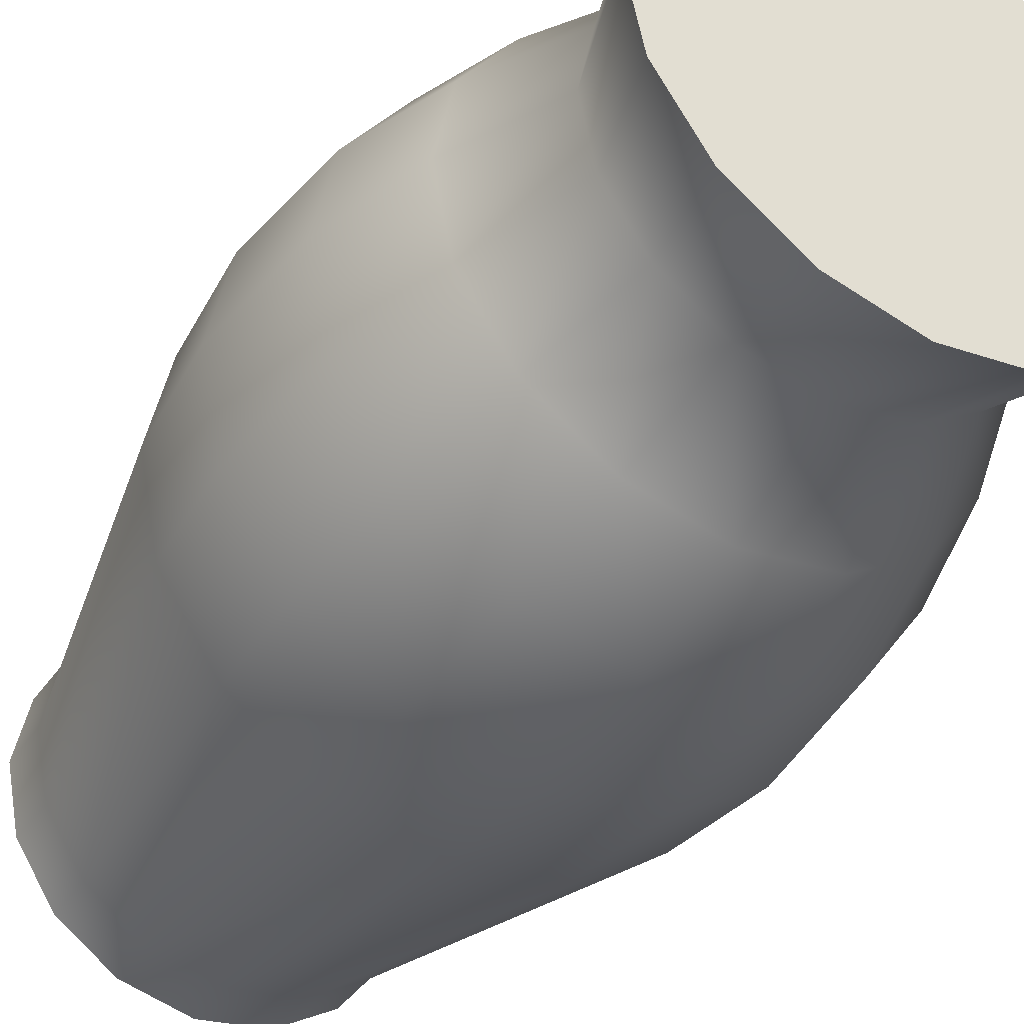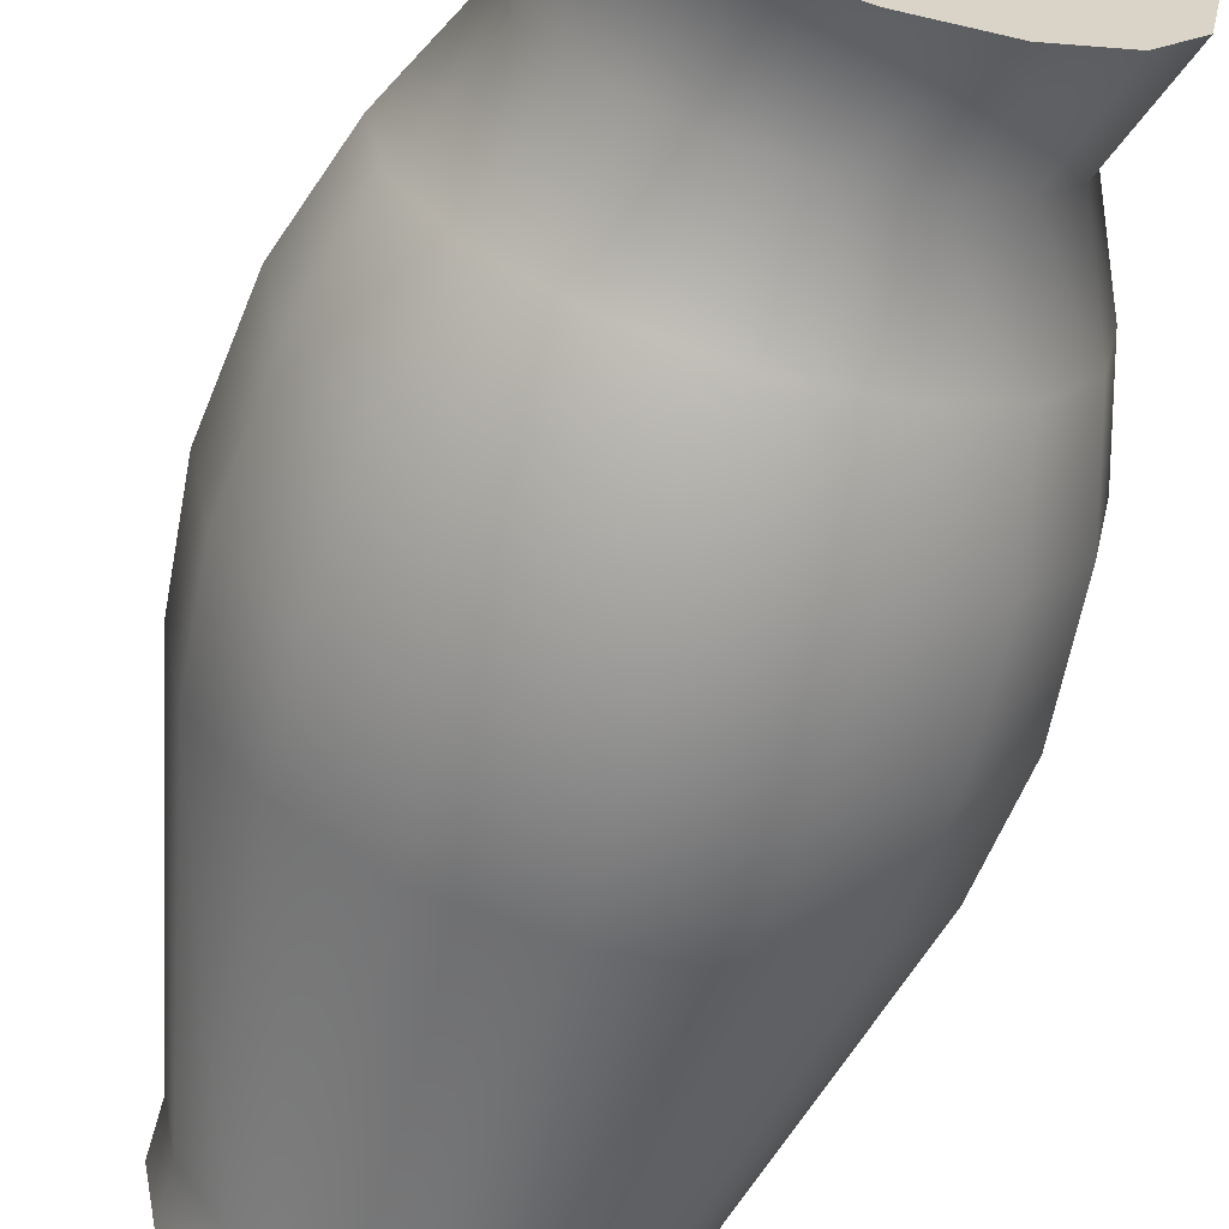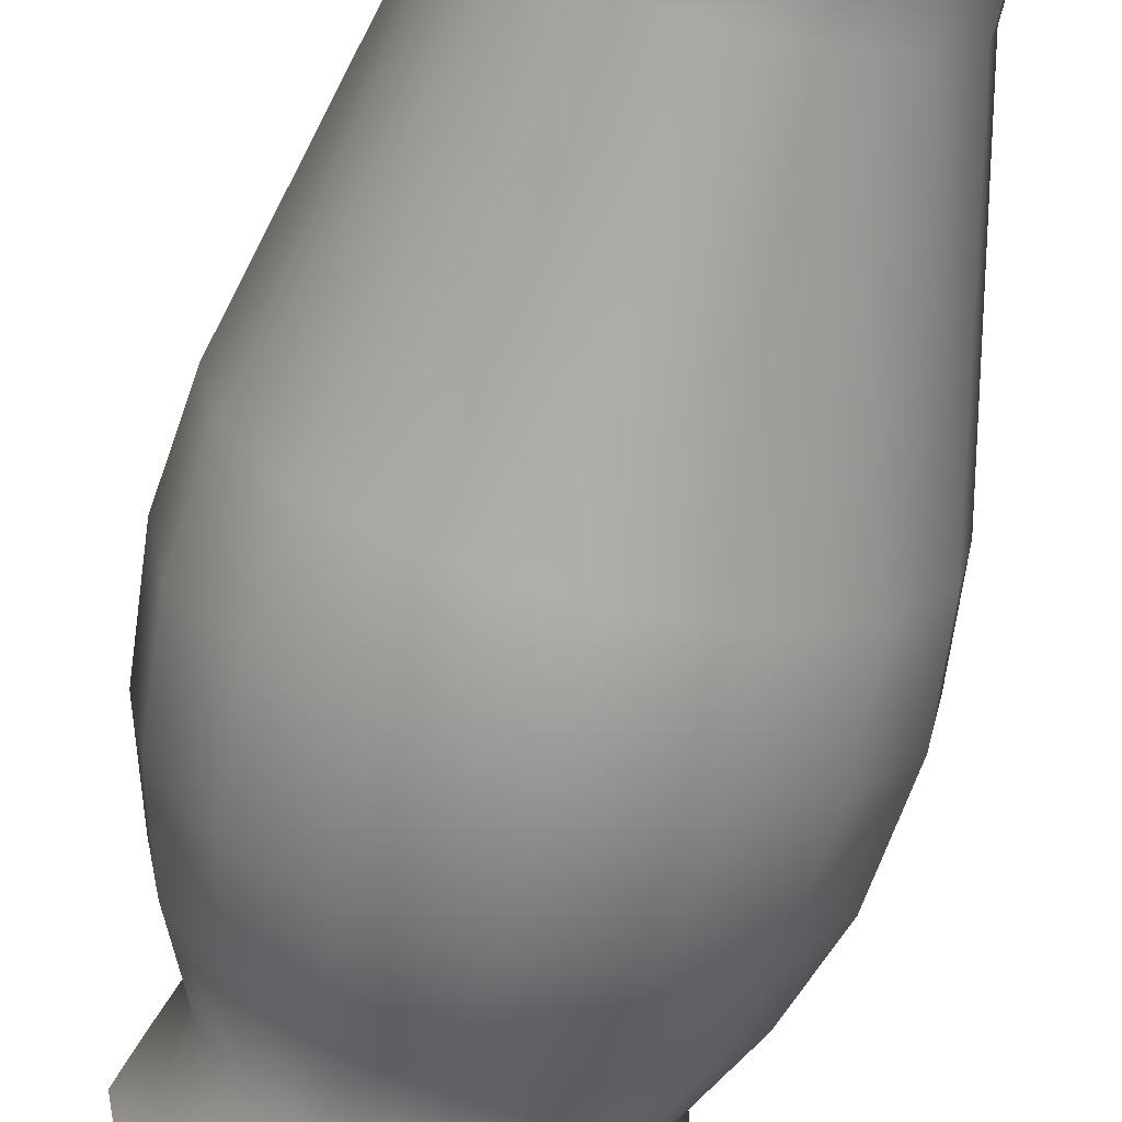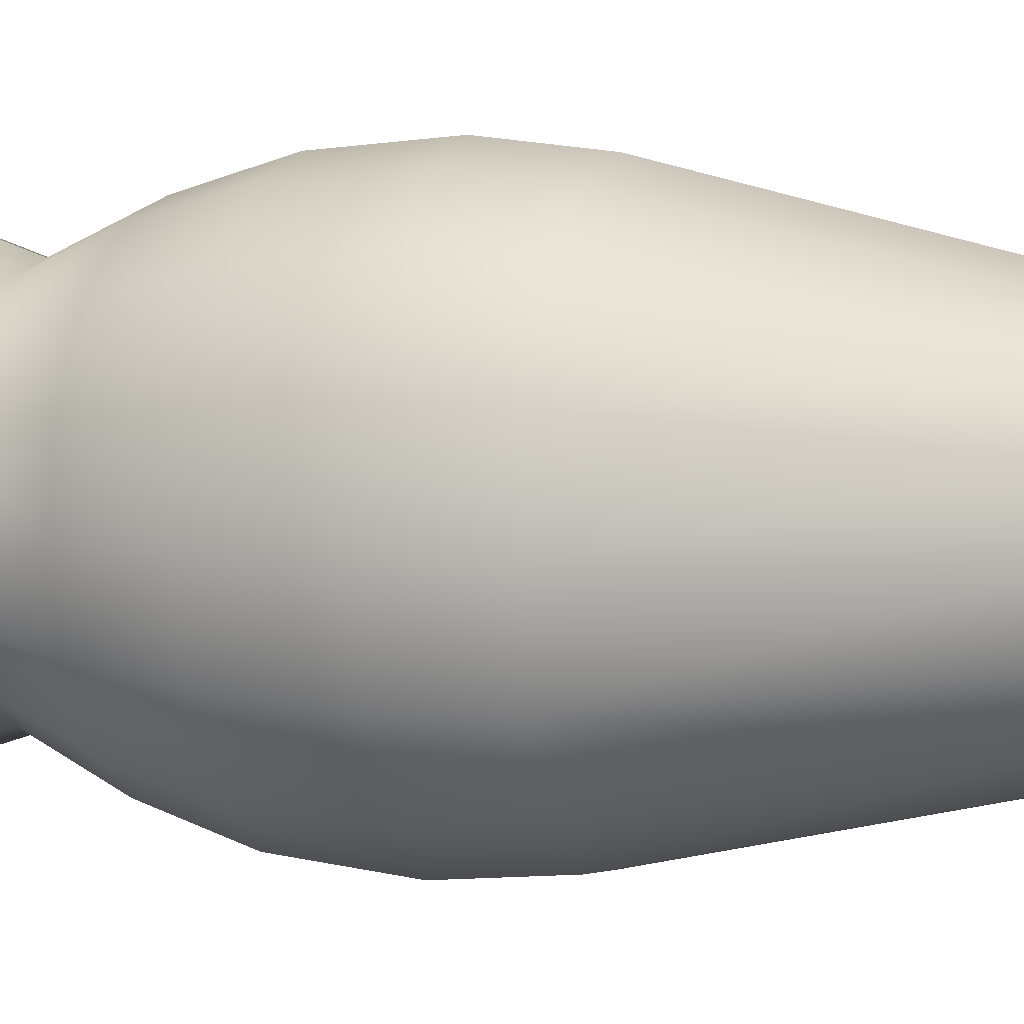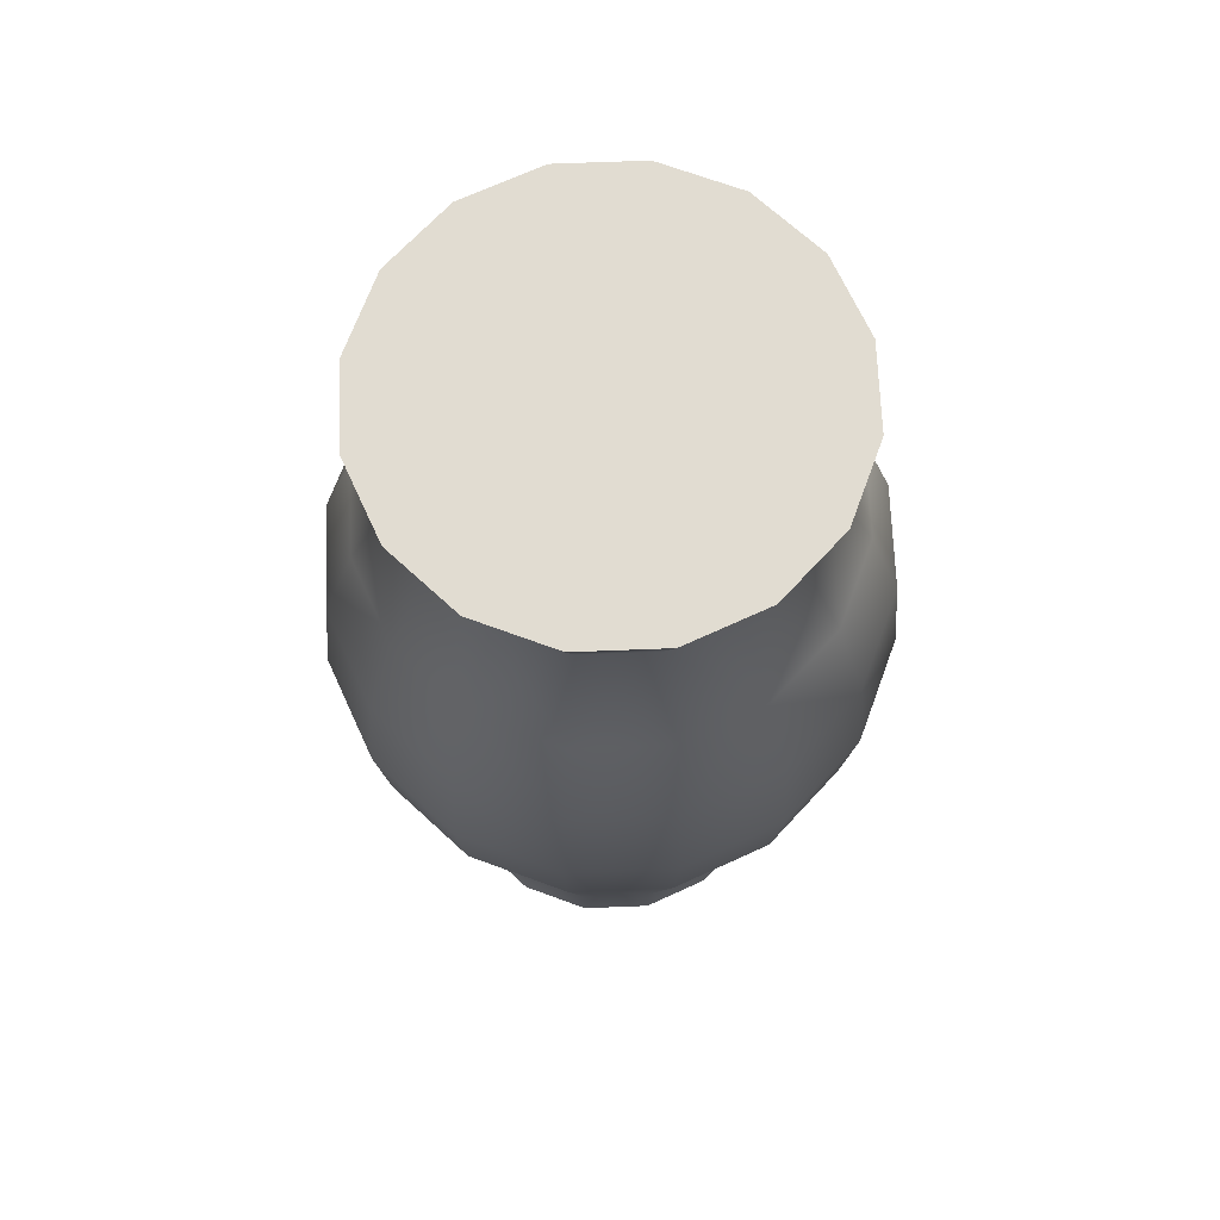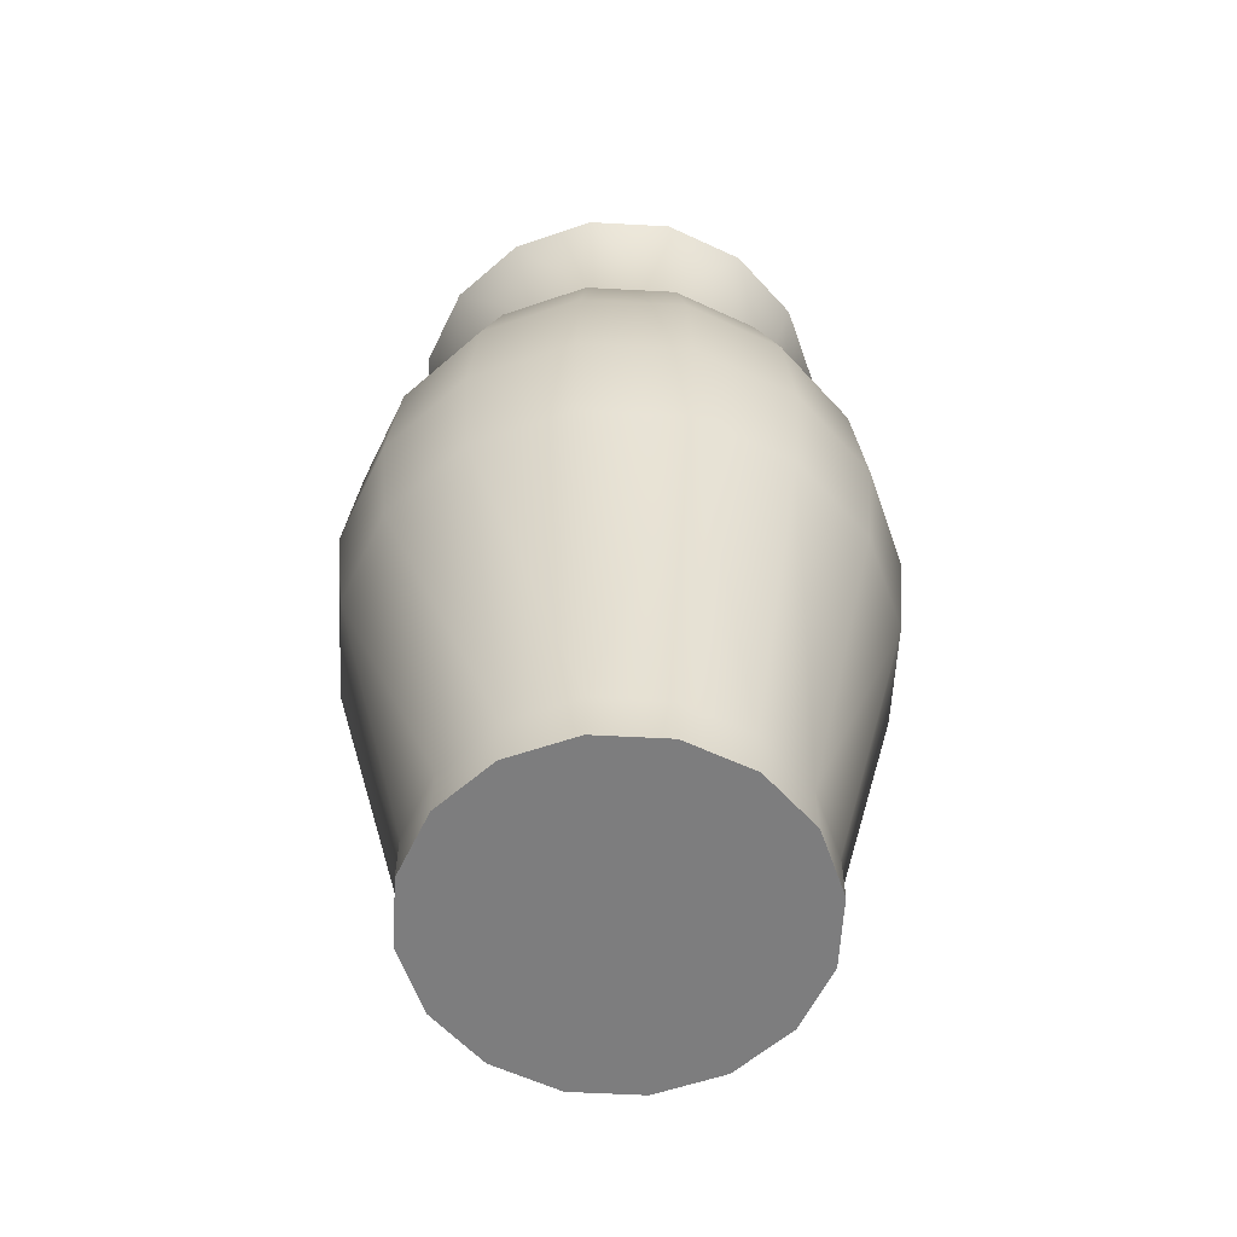
<metadata>
{"format":"obj","ext":"obj","renderer":"f3d","projection":"perspective","resolution":1024,"background":"white","views":[{"elev":-41.4,"azim":147.9,"up":"+Z"},{"elev":-63.7,"azim":163.4,"up":"+Z"},{"elev":-67.7,"azim":-13.7,"up":"+Z"},{"elev":7.4,"azim":-73.8,"up":"+Z"},{"elev":69.1,"azim":-148.5,"up":"+Y"},{"elev":-59.2,"azim":165.6,"up":"+Y"}]}
</metadata>
<code>
o low_meshId0_name
v -0.1231 0.04515 0.1129
v -0.2334 0.3705 0.08656
v -0.1608 0.04515 0.05647
v 0.1231 -0.005277 -0.1332
v 0.1608 0.04515 -0.07672
v 0.1608 -0.005277 -0.07672
v -0.0666 -0.005277 0.1507
v -0.1231 -0.005277 0.1129
v 0.0666 -0.005277 -0.1709
v 0.1231 0.04515 -0.1332
v 0 -0.005277 0.1639
v -0.0666 0.04515 0.1507
v -0.0666 -0.005277 -0.1709
v 0 0.04515 -0.1841
v 0 -0.005277 -0.1841
v 0.0666 0.04515 -0.1709
v 0.0666 -0.005277 0.1507
v 0 0.04515 0.1639
v 0 -0.005277 0.1639
v -0.1231 -0.005277 -0.1332
v -0.0666 0.04515 -0.1709
v 0.1231 -0.005277 0.1129
v 0.0666 0.04515 0.1507
v -0.1608 -0.005277 -0.07672
v -0.1231 0.04515 -0.1332
v 0.1608 -0.005277 0.05647
v 0.1231 0.04515 0.1129
v -0.174 -0.005277 -0.01012
v -0.1608 0.04515 -0.07672
v 0.174 -0.005277 -0.01012
v 0.1608 0.04515 0.05647
v -0.1608 -0.005277 0.05647
v -0.174 0.04515 -0.01012
v 0.174 0.04515 -0.01012
v 0.1231 0.8015 0.1129
v 0.07991 0.9024 0.1828
v 0.0666 0.8015 0.1507
v 0.2334 0.3705 -0.1068
v -0.2526 0.3705 -0.01012
v 0.2526 0.3705 -0.01012
v -0.1786 0.3705 0.1685
v 0.1786 0.3705 -0.1888
v 0 0.04515 0.1639
v -0.09668 0.3705 0.2233
v -0.09668 0.3705 -0.2435
v 0 0.3705 -0.2628
v 0.09668 0.3705 -0.2435
v 0 0.3705 0.2425
v 0.1786 0.3705 0.1685
v 0.09668 0.3705 0.2233
v -0.2334 0.3705 -0.1068
v -0.1786 0.3705 -0.1888
v 0.1559 0.7053 -0.1661
v 0.1608 0.8015 -0.07672
v 0.2037 0.7053 -0.09451
v -0.08439 0.7053 0.1936
v -0.1231 0.8015 0.1129
v -0.1559 0.7053 0.1458
v 0.2205 0.7053 -0.01012
v 0.1608 0.8015 0.05647
v 0.2037 0.7053 0.07427
v -0.2205 0.7053 -0.01012
v -0.1608 0.8015 -0.07672
v -0.2037 0.7053 -0.09451
v 0.1559 0.7053 0.1458
v -0.1231 0.8015 -0.1332
v -0.1559 0.7053 -0.1661
v 0.08439 0.7053 0.1936
v -0.0666 0.8015 -0.1709
v -0.08439 0.7053 -0.2139
v 0 0.8015 0.1639
v 0 0.7053 0.2104
v 0 0.8015 -0.1841
v 0 0.7053 -0.2306
v 0.0666 0.8015 -0.1709
v 0.08439 0.7053 -0.2139
v 0 0.8015 0.1639
v -0.0666 0.8015 0.1507
v 0.1231 0.8015 -0.1332
v 0.2334 0.3705 0.08656
v 0.174 0.8015 -0.01012
v -0.1608 0.8015 0.05647
v -0.174 0.8015 -0.01012
v 0.2524 0.6034 -0.01012
v 0.2332 0.6034 0.08646
v 0.2641 0.4809 -0.01012
v 0.244 0.4809 0.09096
v -0.2524 0.6034 -0.01012
v -0.2332 0.6034 -0.1067
v -0.2641 0.4809 -0.01012
v 0.1785 0.6034 0.1683
v 0.1868 0.4809 0.1767
v -0.1785 0.6034 -0.1886
v -0.244 0.4809 -0.1112
v -0.1868 0.4809 -0.1969
v 0.09659 0.6034 0.2231
v 0.1011 0.4809 0.2339
v -0.1011 0.4809 -0.2542
v 0 0.4809 0.254
v 0 0.6034 -0.2625
v 0.09659 0.6034 -0.2433
v 0 0.4809 -0.2743
v 0.1011 0.4809 -0.2542
v -0.09659 0.6034 -0.2433
v 0 0.6034 0.2423
v 0 0.7053 0.2104
v -0.09659 0.6034 0.2231
v 0 0.4809 0.254
v -0.1011 0.4809 0.2339
v 0 0.3705 0.2425
v 0.1785 0.6034 -0.1886
v 0.1868 0.4809 -0.1969
v -0.1785 0.6034 0.1683
v 0.2332 0.6034 -0.1067
v 0.244 0.4809 -0.1112
v -0.2037 0.7053 0.07427
v -0.2332 0.6034 0.08646
v -0.1868 0.4809 0.1767
v -0.244 0.4809 0.09096
v -0.1477 0.9024 -0.1578
v 0.1477 0.9024 0.1375
v -0.1929 0.9024 -0.09004
v 0.1929 0.9024 0.06979
v -0.2088 0.9024 -0.01012
v 0.2088 0.9024 -0.01012
v -0.1929 0.9024 0.06979
v 0.1929 0.9024 -0.09004
v -0.1477 0.9024 0.1375
v 0.1477 0.9024 -0.1578
v -0.07991 0.9024 0.1828
v -0.07991 0.9024 -0.2031
v 0 0.9024 -0.2189
v 0.07991 0.9024 -0.2031
v 0 0.9024 0.1987
v 0 0.9024 -0.01012
v 0 0.9024 -0.2189
v -0.07991 0.9024 -0.2031
v -0.1477 0.9024 -0.1578
v -0.1929 0.9024 -0.09004
v -0.2088 0.9024 -0.01012
v -0.1929 0.9024 0.06979
v -0.1477 0.9024 0.1375
v -0.07991 0.9024 0.1828
v 0 0.9024 0.1987
v 0.07991 0.9024 0.1828
v 0.1477 0.9024 0.1375
v 0.1929 0.9024 0.06979
v 0.2088 0.9024 -0.01012
v 0.1929 0.9024 -0.09004
v 0.1477 0.9024 -0.1578
v 0.07991 0.9024 -0.2031
v 0 -0.005277 -0.01012
v -0.0666 -0.005277 -0.1709
v 0 -0.005277 -0.1841
v -0.1231 -0.005277 -0.1332
v -0.1608 -0.005277 -0.07672
v -0.174 -0.005277 -0.01012
v -0.1608 -0.005277 0.05647
v -0.1231 -0.005277 0.1129
v -0.0666 -0.005277 0.1507
v 0 -0.005277 0.1639
v 0.0666 -0.005277 0.1507
v 0.1231 -0.005277 0.1129
v 0.1608 -0.005277 0.05647
v 0.174 -0.005277 -0.01012
v 0.1608 -0.005277 -0.07672
v 0.1231 -0.005277 -0.1332
v 0.0666 -0.005277 -0.1709
v 0 0.6034 0.2423
v 0 0.9024 0.1987
f 1 2 3
f 4 5 6
f 7 1 8
f 9 10 4
f 11 12 7
f 13 14 15
f 15 16 9
f 17 18 19
f 20 21 13
f 22 23 17
f 24 25 20
f 26 27 22
f 28 29 24
f 30 31 26
f 32 33 28
f 6 34 30
f 8 3 32
f 35 36 37
f 10 38 5
f 3 39 33
f 5 40 34
f 12 41 1
f 16 42 10
f 43 44 12
f 25 45 21
f 16 46 47
f 23 48 18
f 21 46 14
f 23 49 50
f 25 51 52
f 31 49 27
f 53 54 55
f 56 57 58
f 59 60 61
f 62 63 64
f 61 35 65
f 64 66 67
f 65 37 68
f 67 69 70
f 68 71 72
f 70 73 74
f 74 75 76
f 56 77 78
f 76 79 53
f 34 80 31
f 33 51 29
f 55 81 59
f 62 82 83
f 61 84 59
f 85 86 84
f 87 40 86
f 64 88 62
f 89 90 88
f 90 51 39
f 65 85 61
f 91 87 85
f 92 80 87
f 64 93 89
f 93 94 89
f 95 51 94
f 68 91 65
f 96 92 91
f 97 49 92
f 70 93 67
f 93 98 95
f 98 52 95
f 72 96 68
f 96 99 97
f 99 50 97
f 76 100 74
f 101 102 100
f 103 46 102
f 74 104 70
f 100 98 104
f 98 46 45
f 56 105 106
f 107 108 105
f 109 110 108
f 53 101 76
f 111 103 101
f 112 47 103
f 58 107 56
f 113 109 107
f 109 41 44
f 55 111 53
f 114 112 111
f 115 42 112
f 116 113 58
f 117 118 113
f 118 2 41
f 55 84 114
f 84 115 114
f 115 40 38
f 116 88 117
f 88 119 117
f 119 39 2
f 58 82 116
f 63 120 66
f 60 121 35
f 83 122 63
f 81 123 60
f 82 124 83
f 54 125 81
f 57 126 82
f 79 127 54
f 78 128 57
f 75 129 79
f 77 130 78
f 73 131 132
f 73 133 75
f 37 134 71
f 66 131 69
f 135 136 137
f 135 137 138
f 135 138 139
f 135 139 140
f 135 140 141
f 135 141 142
f 135 142 143
f 135 143 144
f 135 144 145
f 135 145 146
f 135 146 147
f 135 147 148
f 135 148 149
f 135 149 150
f 135 150 151
f 135 151 136
f 152 153 154
f 152 155 153
f 152 156 155
f 152 157 156
f 152 158 157
f 152 159 158
f 152 160 159
f 152 161 160
f 152 162 161
f 152 163 162
f 152 164 163
f 152 165 164
f 152 166 165
f 152 167 166
f 152 168 167
f 152 154 168
f 1 41 2
f 4 10 5
f 7 12 1
f 9 16 10
f 11 43 12
f 13 21 14
f 15 14 16
f 17 23 18
f 20 25 21
f 22 27 23
f 24 29 25
f 26 31 27
f 28 33 29
f 30 34 31
f 32 3 33
f 6 5 34
f 8 1 3
f 35 121 36
f 10 42 38
f 3 2 39
f 5 38 40
f 12 44 41
f 16 47 42
f 43 110 44
f 25 52 45
f 16 14 46
f 23 50 48
f 21 45 46
f 23 27 49
f 25 29 51
f 31 80 49
f 53 79 54
f 56 78 57
f 59 81 60
f 62 83 63
f 61 60 35
f 64 63 66
f 65 35 37
f 67 66 69
f 68 37 71
f 70 69 73
f 74 73 75
f 56 106 77
f 76 75 79
f 34 40 80
f 33 39 51
f 55 54 81
f 62 116 82
f 61 85 84
f 85 87 86
f 87 80 40
f 64 89 88
f 89 94 90
f 90 94 51
f 65 91 85
f 91 92 87
f 92 49 80
f 64 67 93
f 93 95 94
f 95 52 51
f 68 96 91
f 96 97 92
f 97 50 49
f 70 104 93
f 93 104 98
f 98 45 52
f 72 169 96
f 96 169 99
f 99 48 50
f 76 101 100
f 101 103 102
f 103 47 46
f 74 100 104
f 100 102 98
f 98 102 46
f 56 107 105
f 107 109 108
f 109 44 110
f 53 111 101
f 111 112 103
f 112 42 47
f 58 113 107
f 113 118 109
f 109 118 41
f 55 114 111
f 114 115 112
f 115 38 42
f 116 117 113
f 117 119 118
f 118 119 2
f 55 59 84
f 84 86 115
f 115 86 40
f 116 62 88
f 88 90 119
f 119 90 39
f 58 57 82
f 63 122 120
f 60 123 121
f 83 124 122
f 81 125 123
f 82 126 124
f 54 127 125
f 57 128 126
f 79 129 127
f 78 130 128
f 75 133 129
f 77 170 130
f 73 69 131
f 73 132 133
f 37 36 134
f 66 120 131

</code>
